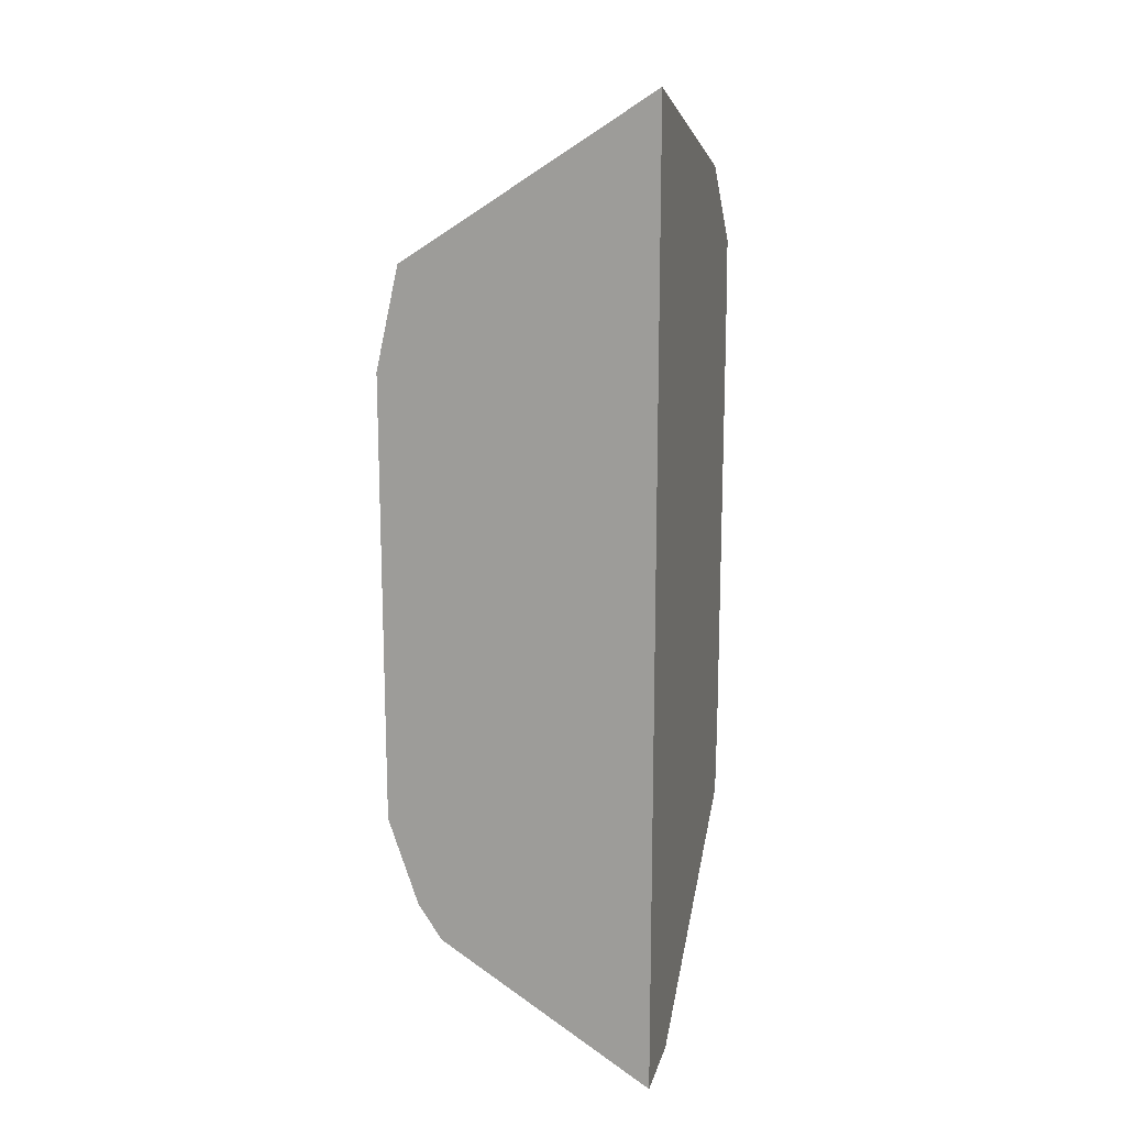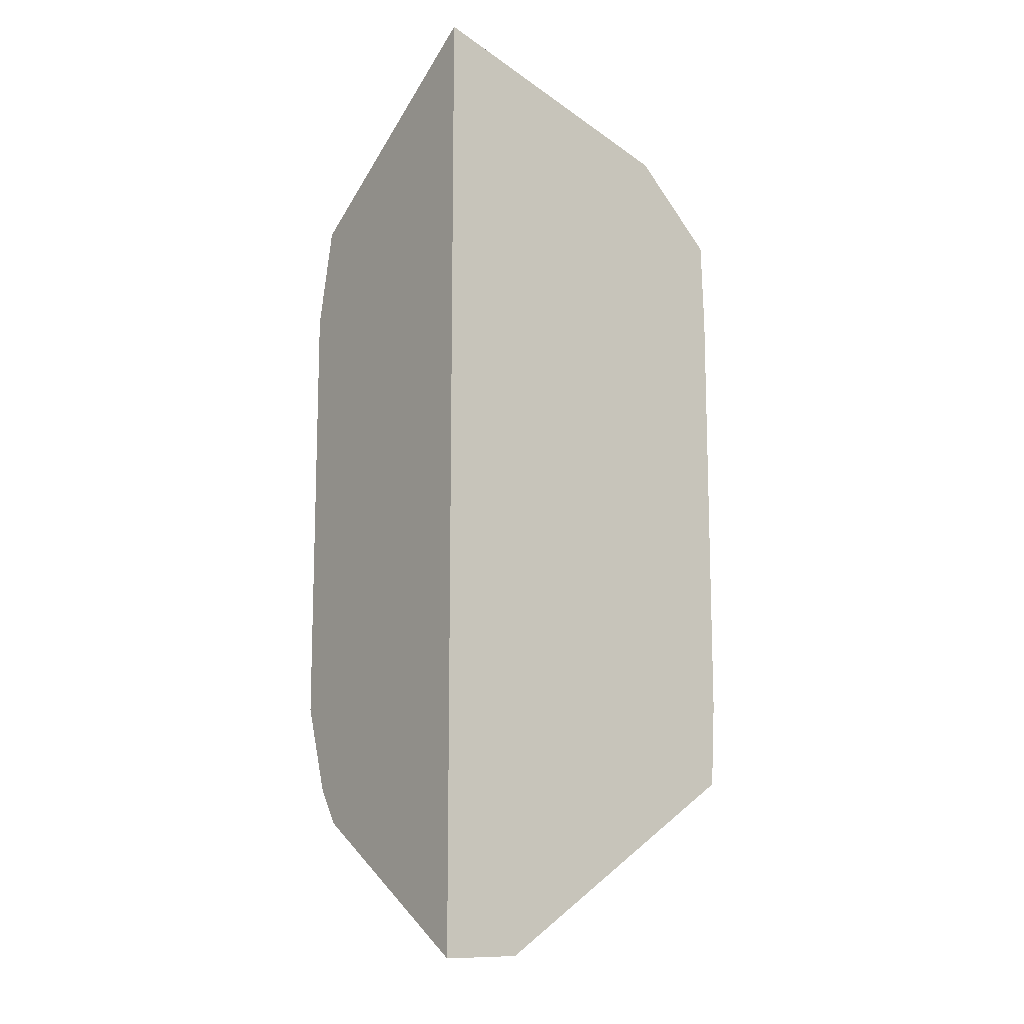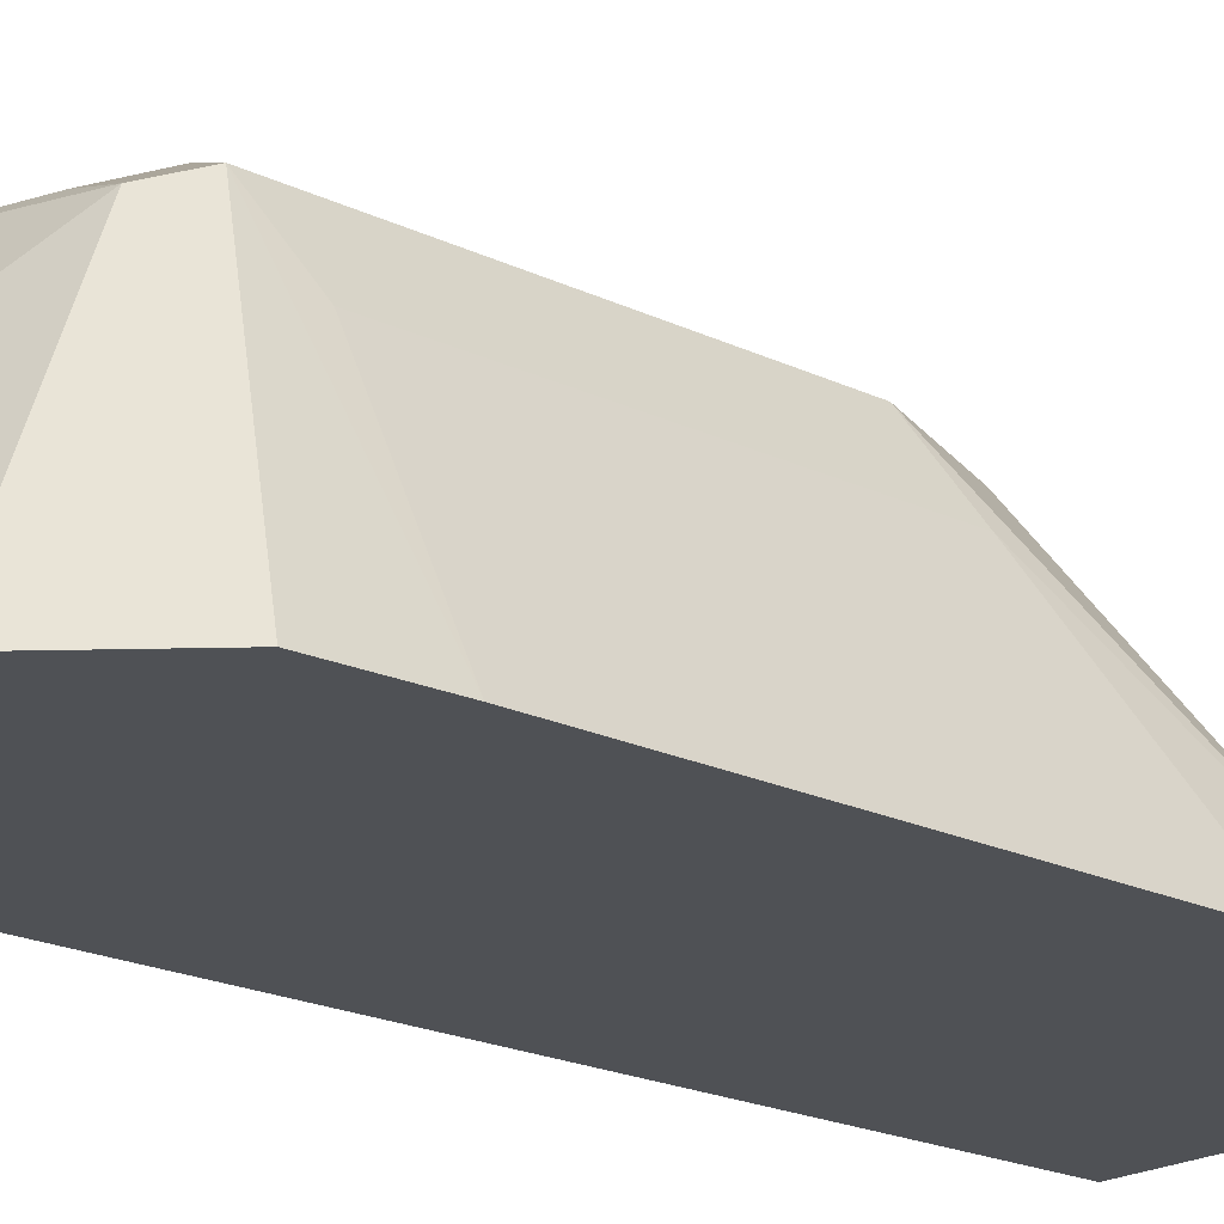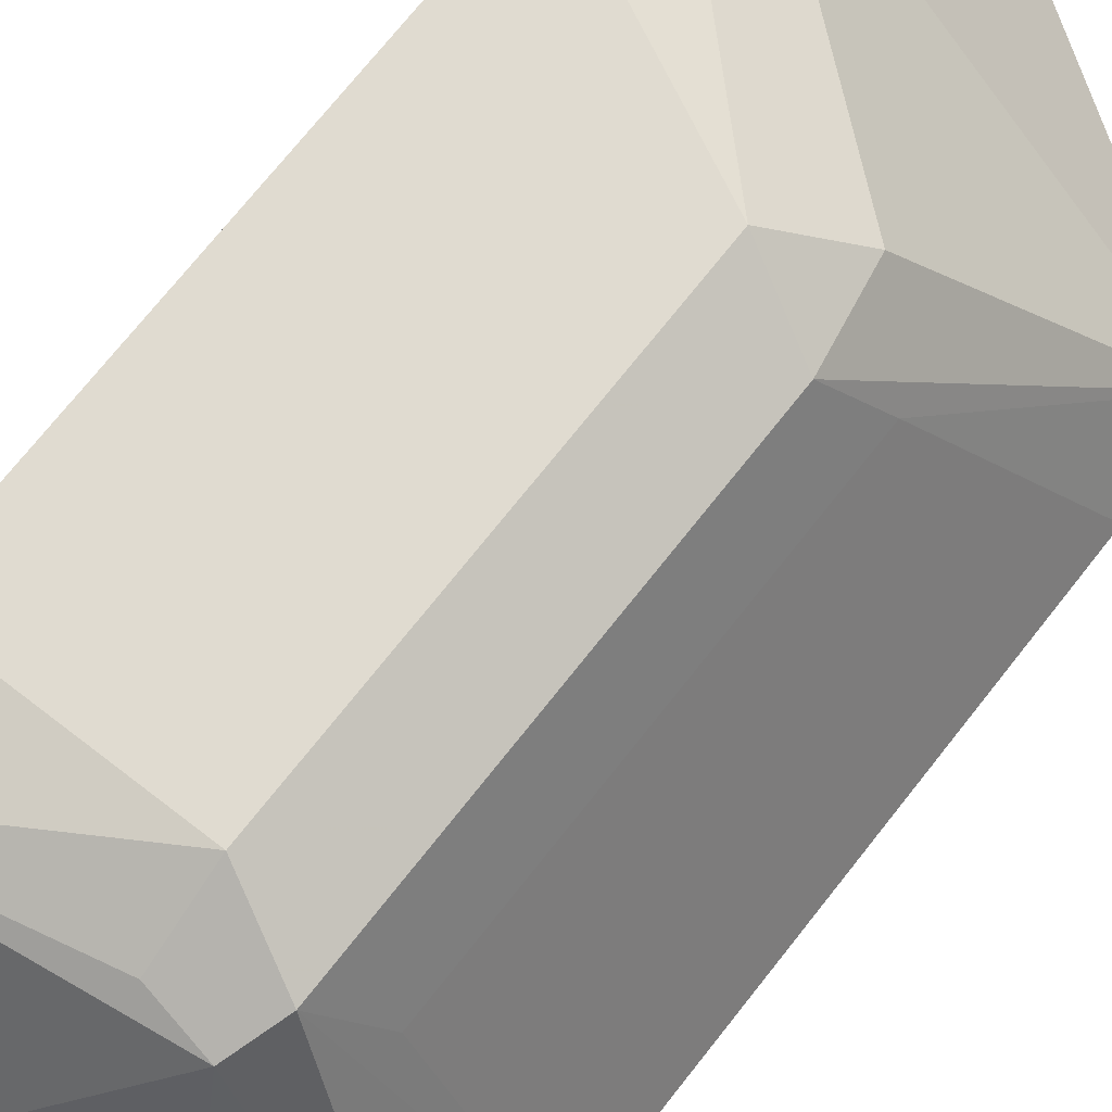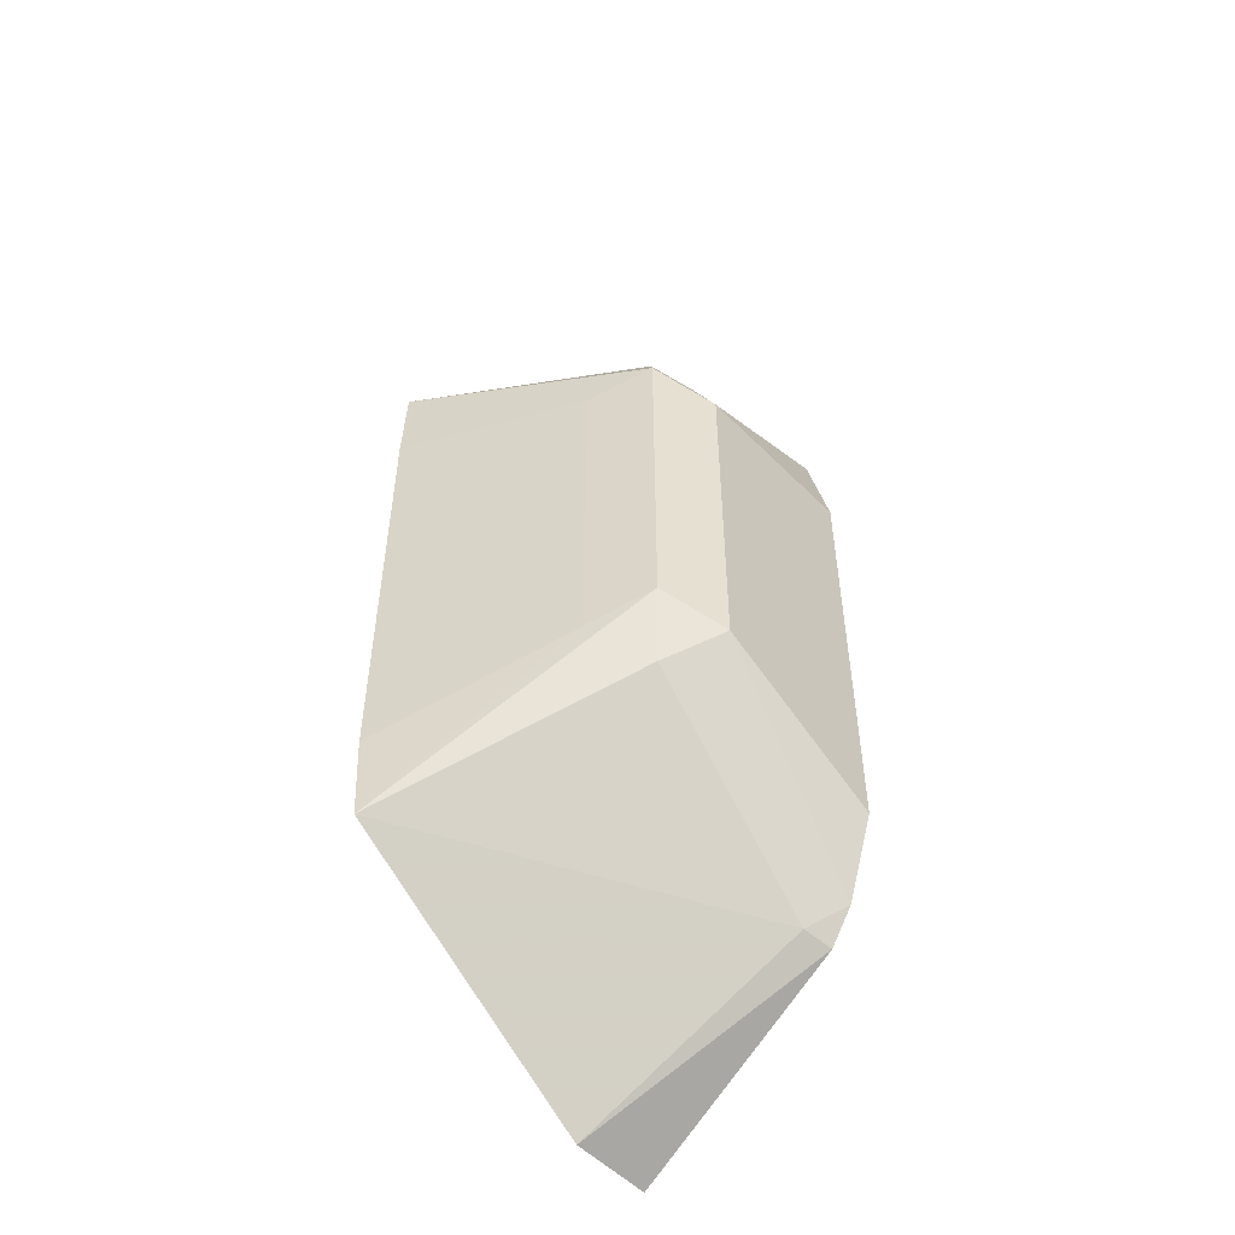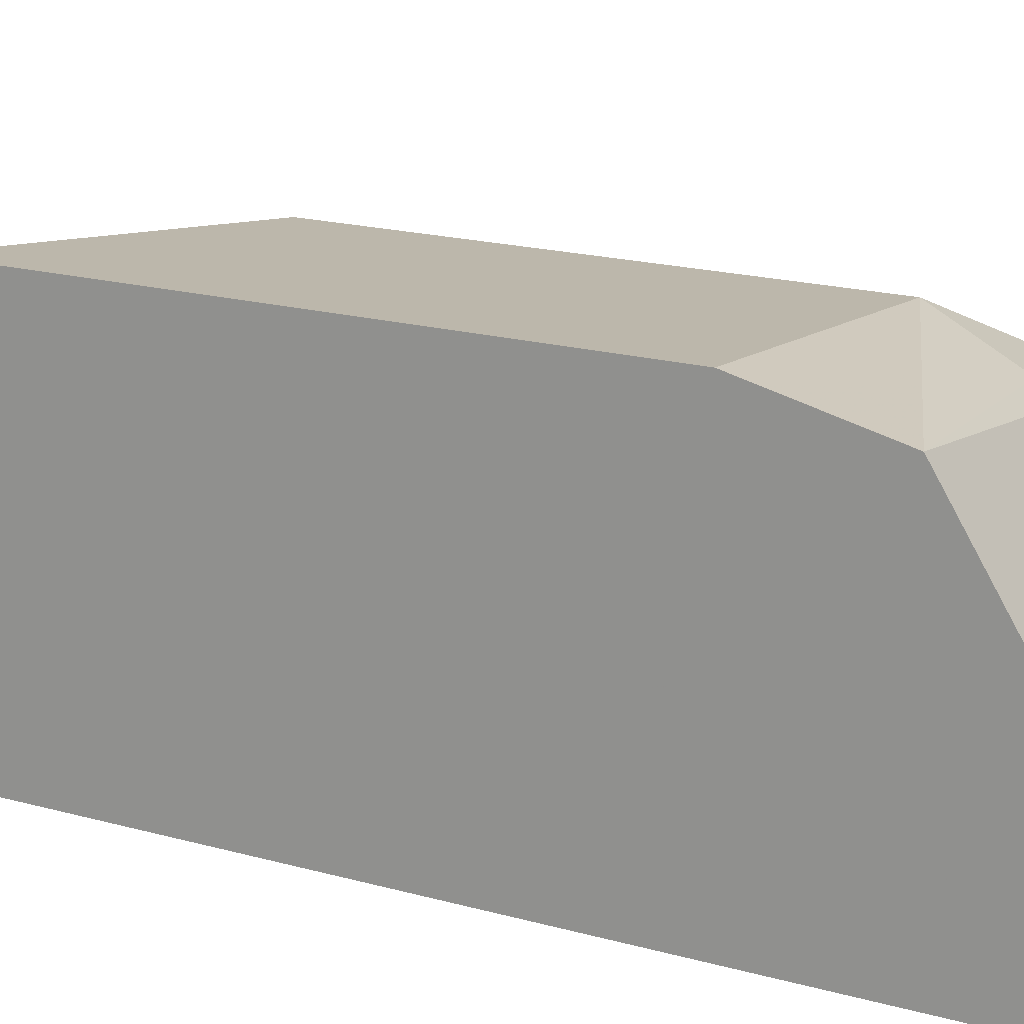
<metadata>
{"format":"obj","ext":"obj","renderer":"f3d","projection":"perspective","resolution":1024,"background":"white","views":[{"elev":16.0,"azim":-75.7,"up":"+Z"},{"elev":-12.7,"azim":-36.8,"up":"+Z"},{"elev":-19.6,"azim":47.6,"up":"+Y"},{"elev":70.1,"azim":37.9,"up":"+Y"},{"elev":-51.7,"azim":132.7,"up":"+Z"},{"elev":14.5,"azim":-55.8,"up":"+Y"}]}
</metadata>
<code>
v -0.2603 0.3257 -0.2779
v -0.2115 0.3257 -0.2942
v -0.2197 0.3661 -0.3132
v -0.2603 0.3701 -0.3071
v -0.2603 0.3257 -0.4544
v -0.1964 0.3257 -0.3093
v -0.2169 0.3688 -0.32
v -0.2278 0.3742 -0.3254
v -0.2278 0.3688 -0.3146
v -0.2603 0.3742 -0.3254
v -0.2603 0.3645 -0.4295
v -0.2455 0.3257 -0.4541
v -0.1958 0.3257 -0.3257
v -0.2115 0.3579 -0.3254
v -0.2169 0.3688 -0.3851
v -0.2278 0.3742 -0.3905
v -0.2603 0.3742 -0.3905
v -0.2603 0.3688 -0.4231
v -0.2549 0.3634 -0.4284
v -0.1967 0.3257 -0.4216
v -0.1958 0.3257 -0.4062
v -0.2115 0.3579 -0.3905
v -0.2197 0.3661 -0.3986
v -0.2603 0.3742 -0.4068
f 11 19 12
f 11 18 19
f 8 17 10
f 7 14 22
f 7 16 8
f 7 15 16
f 7 22 15
f 12 19 20
f 8 16 17
f 13 21 22
f 16 18 24
f 15 22 20
f 15 20 23
f 15 23 16
f 16 23 18
f 16 24 17
f 18 23 19
f 19 23 20
f 20 22 21
f 7 13 14
f 13 22 14
f 6 13 7
f 1 5 12
f 4 8 10
f 5 11 12
f 1 2 3
f 1 3 4
f 1 4 10
f 1 10 17
f 1 17 24
f 1 24 18
f 1 11 5
f 1 12 20
f 1 18 11
f 1 21 13
f 4 9 8
f 1 20 21
f 3 8 9
f 3 7 8
f 3 6 7
f 3 9 4
f 1 6 2
f 1 13 6
f 2 6 3

</code>
